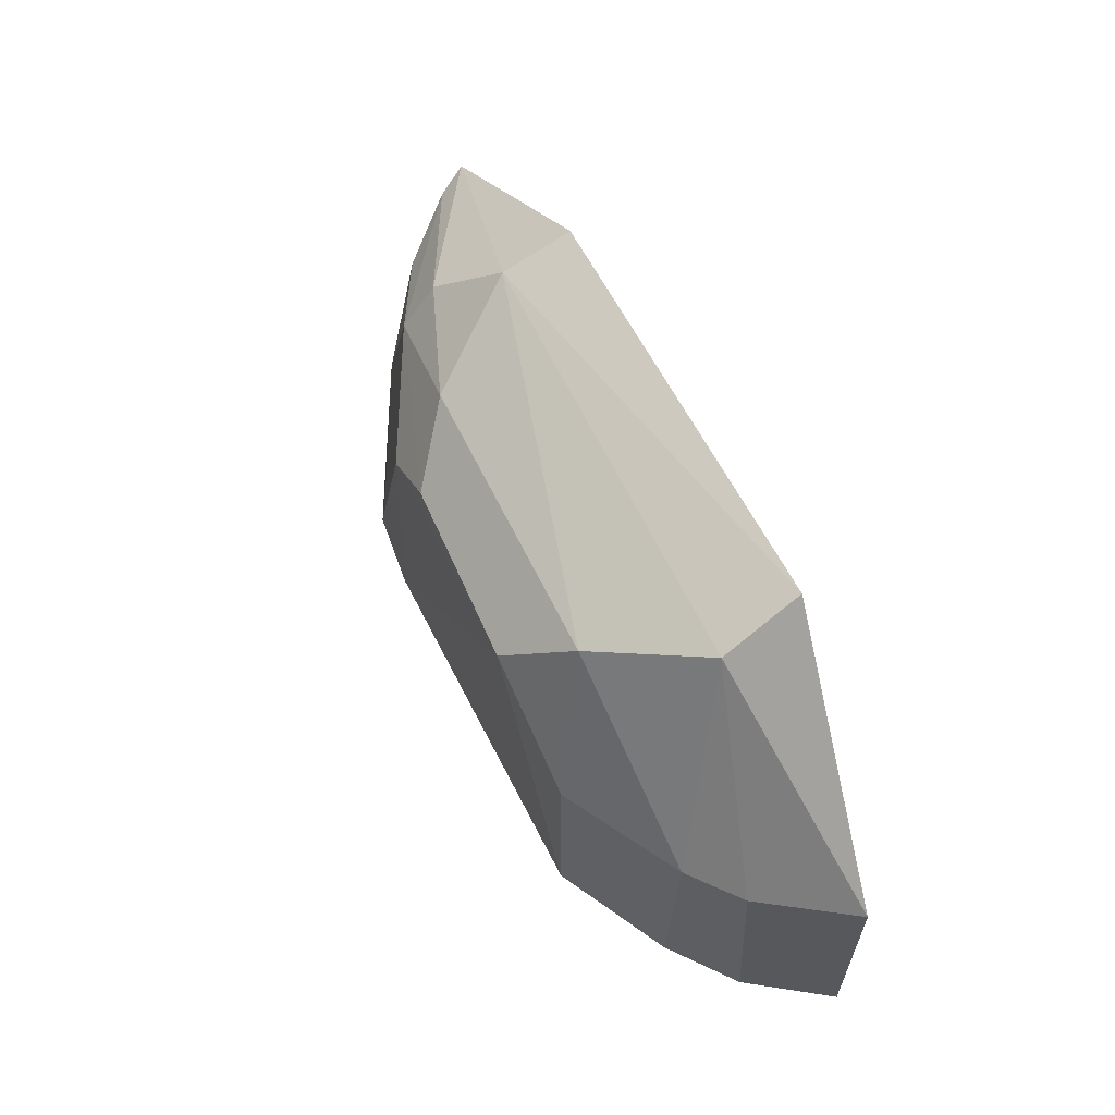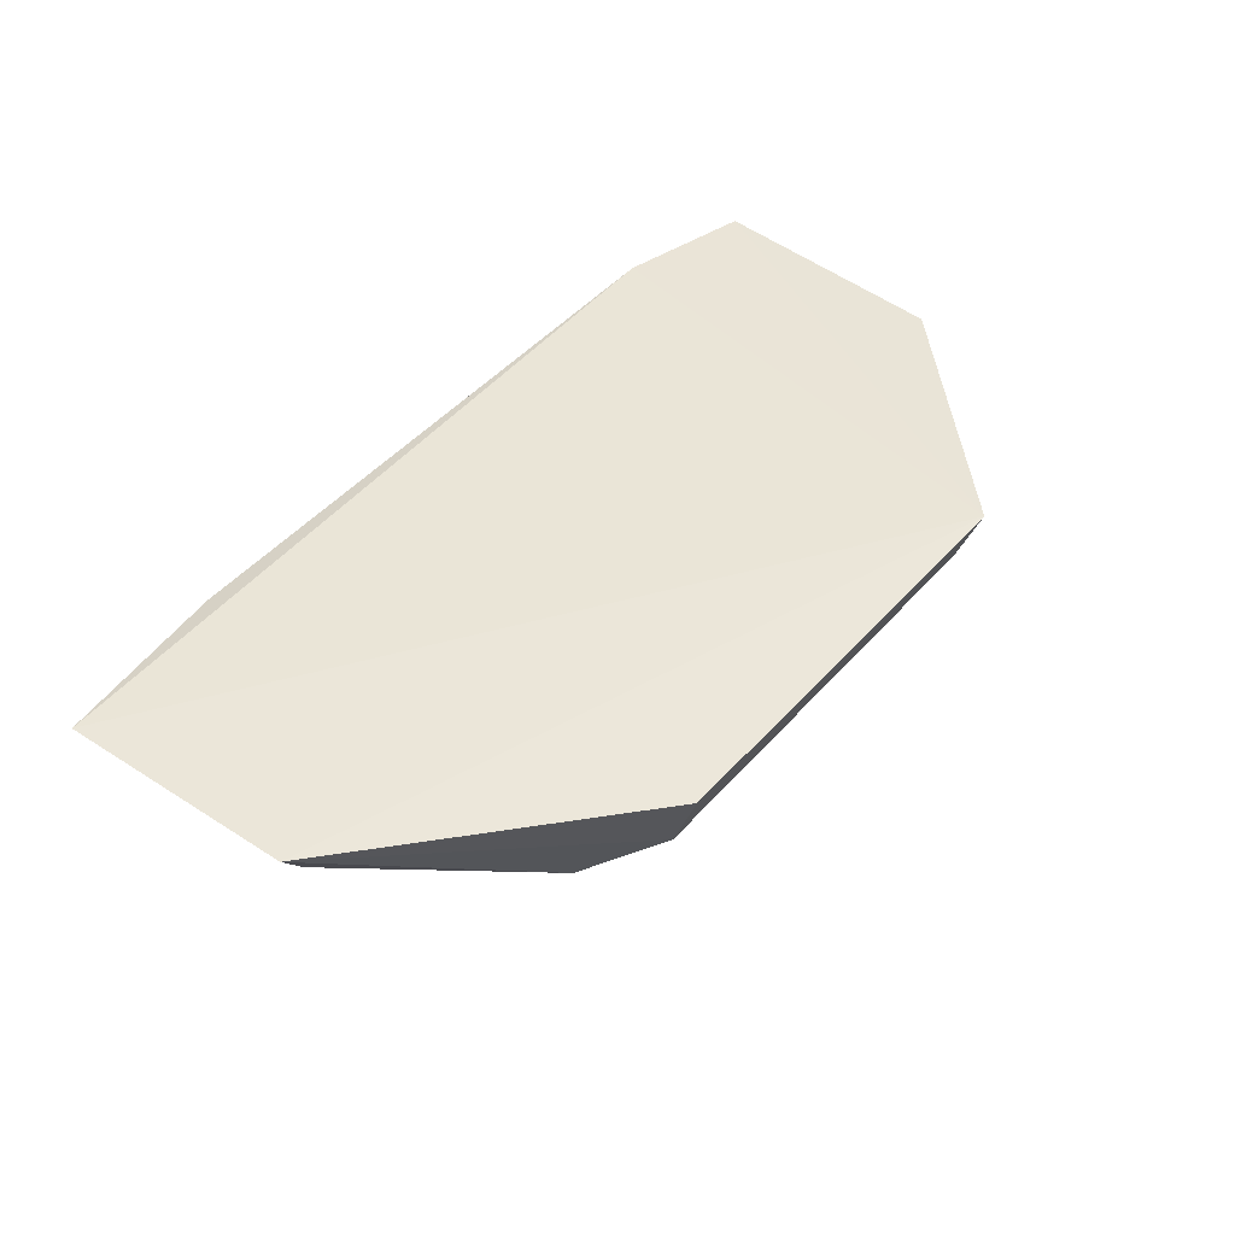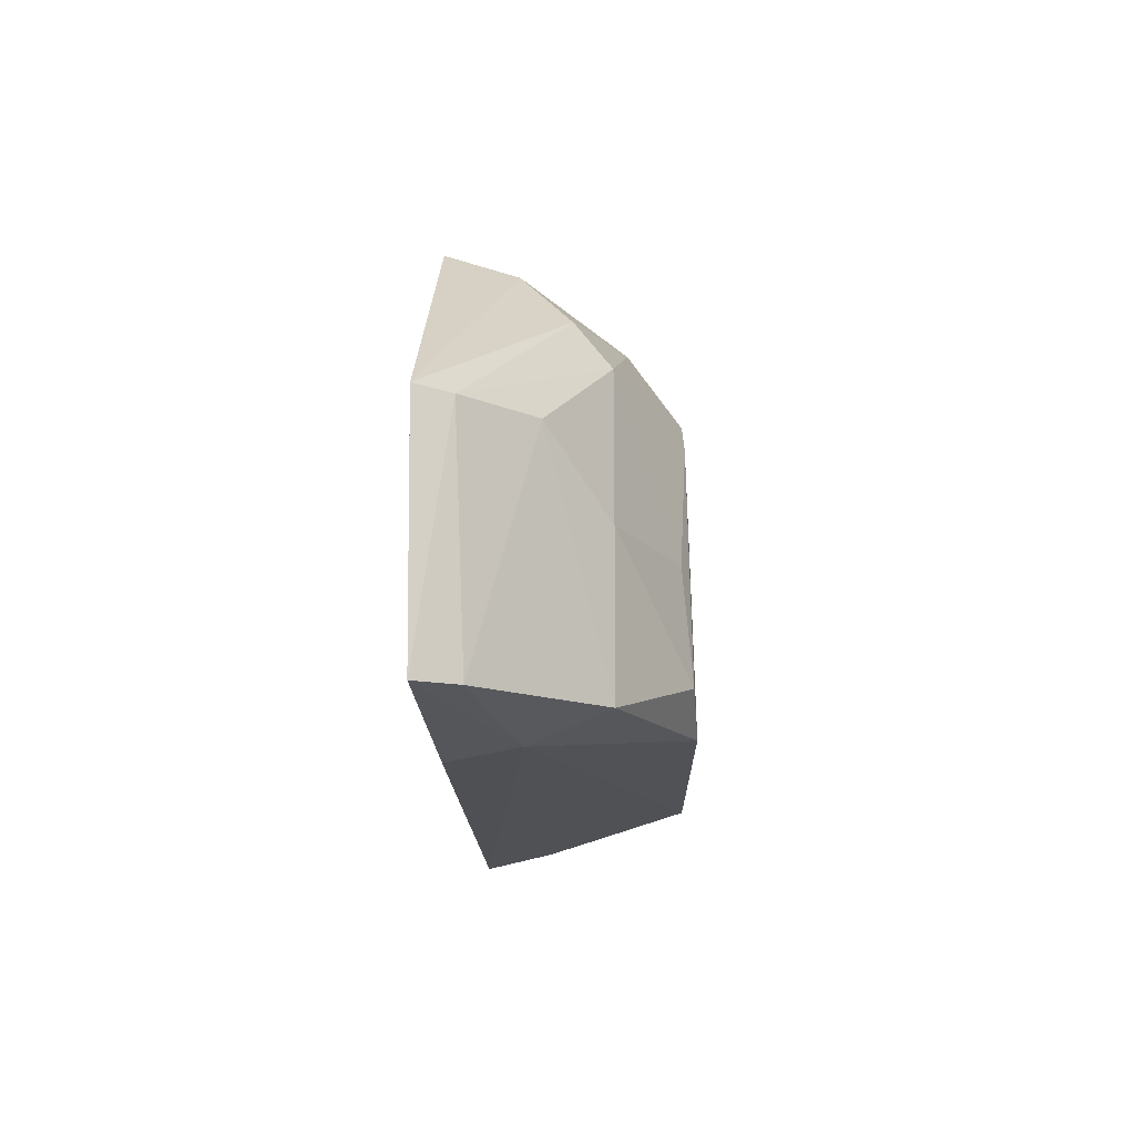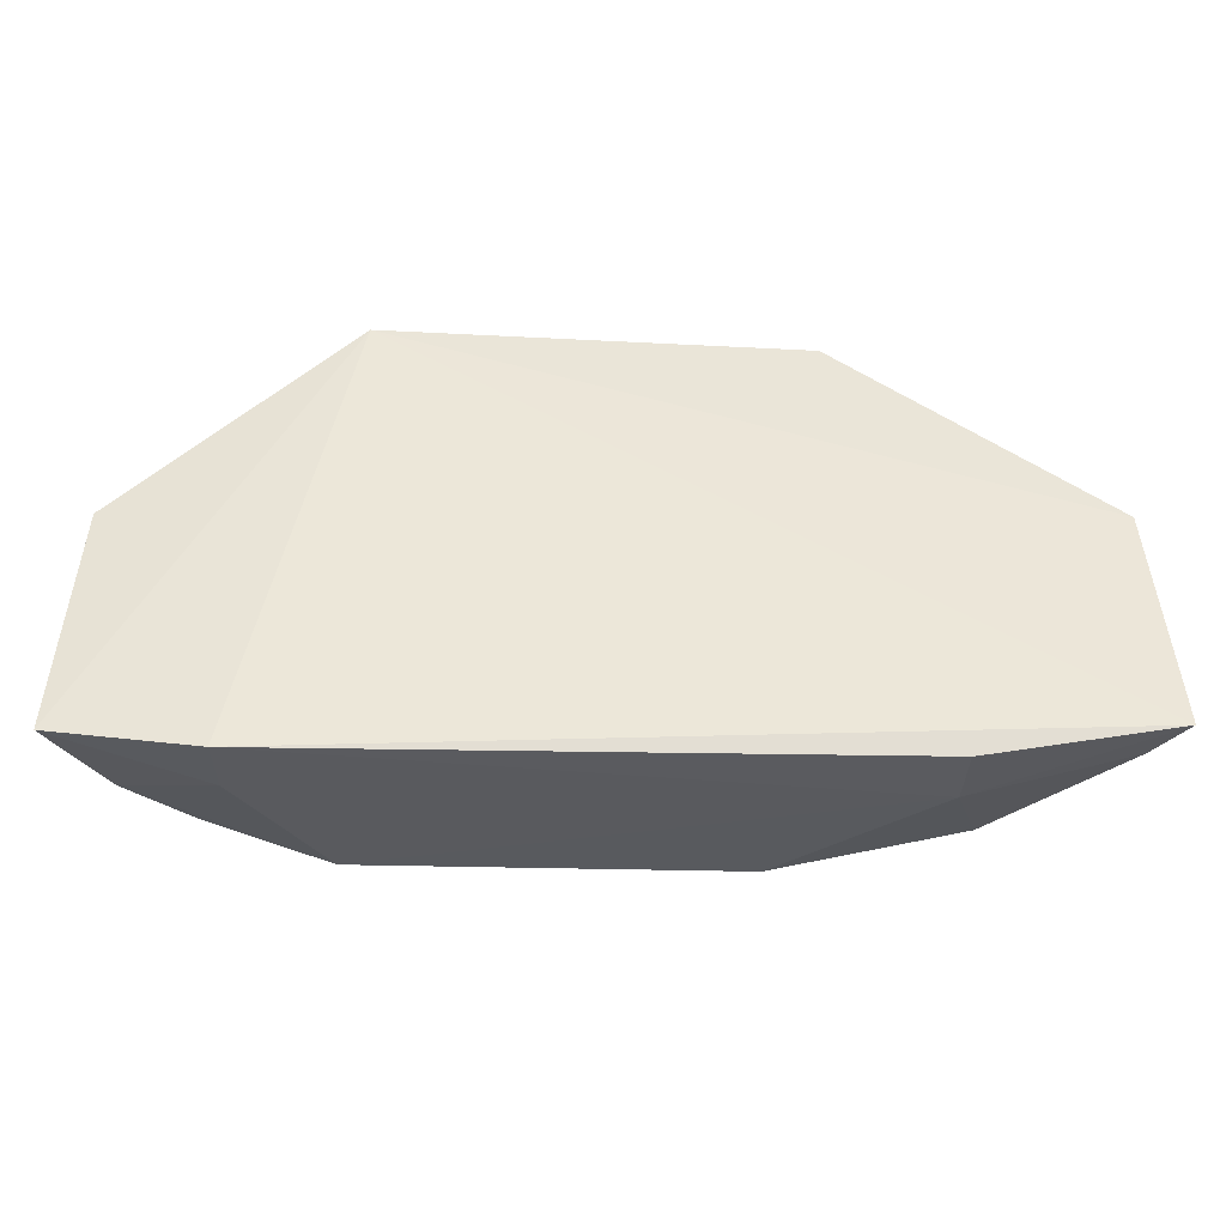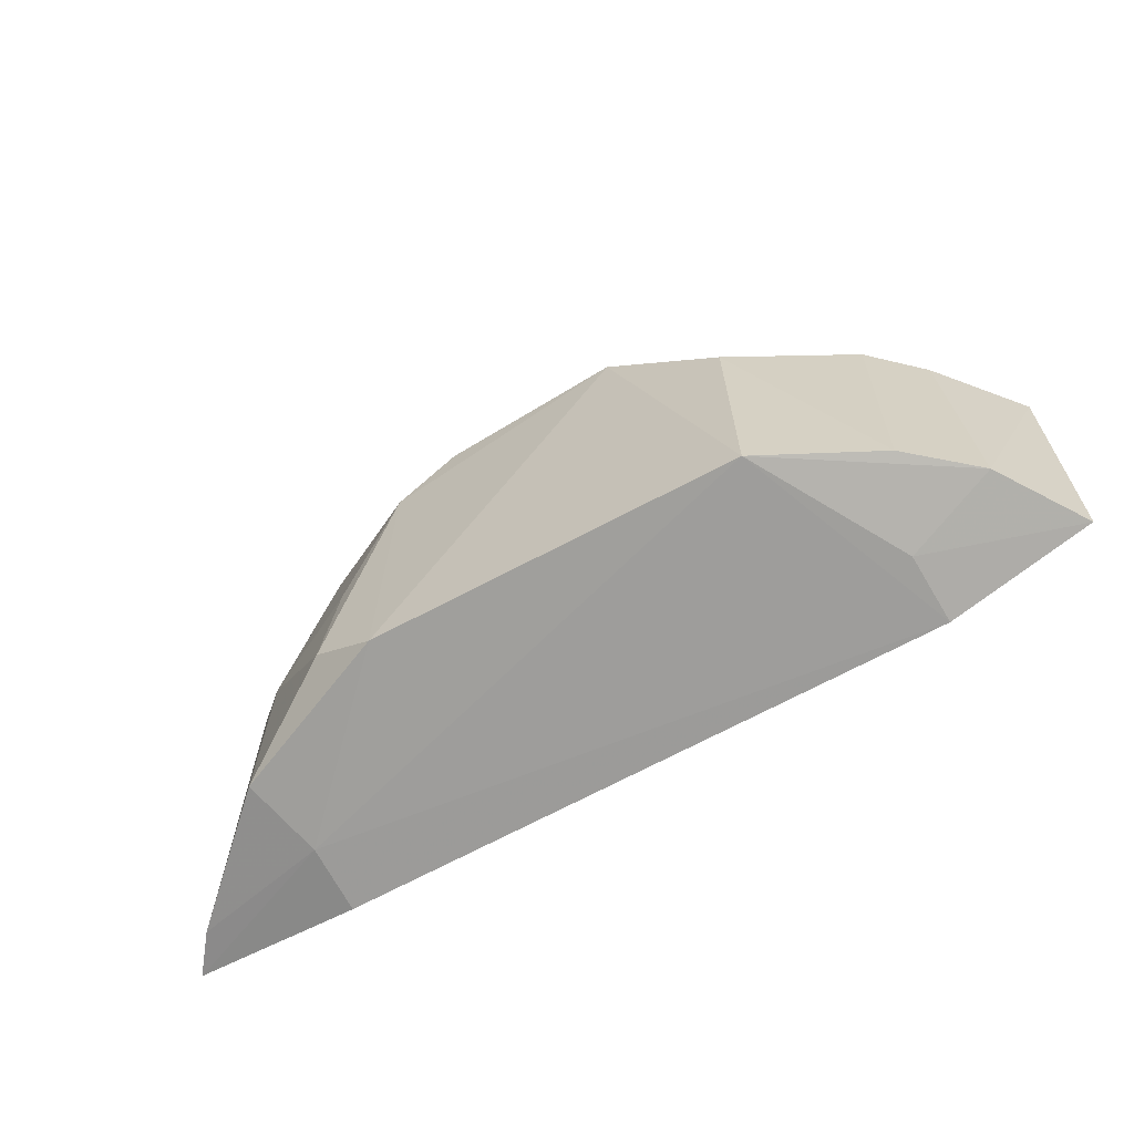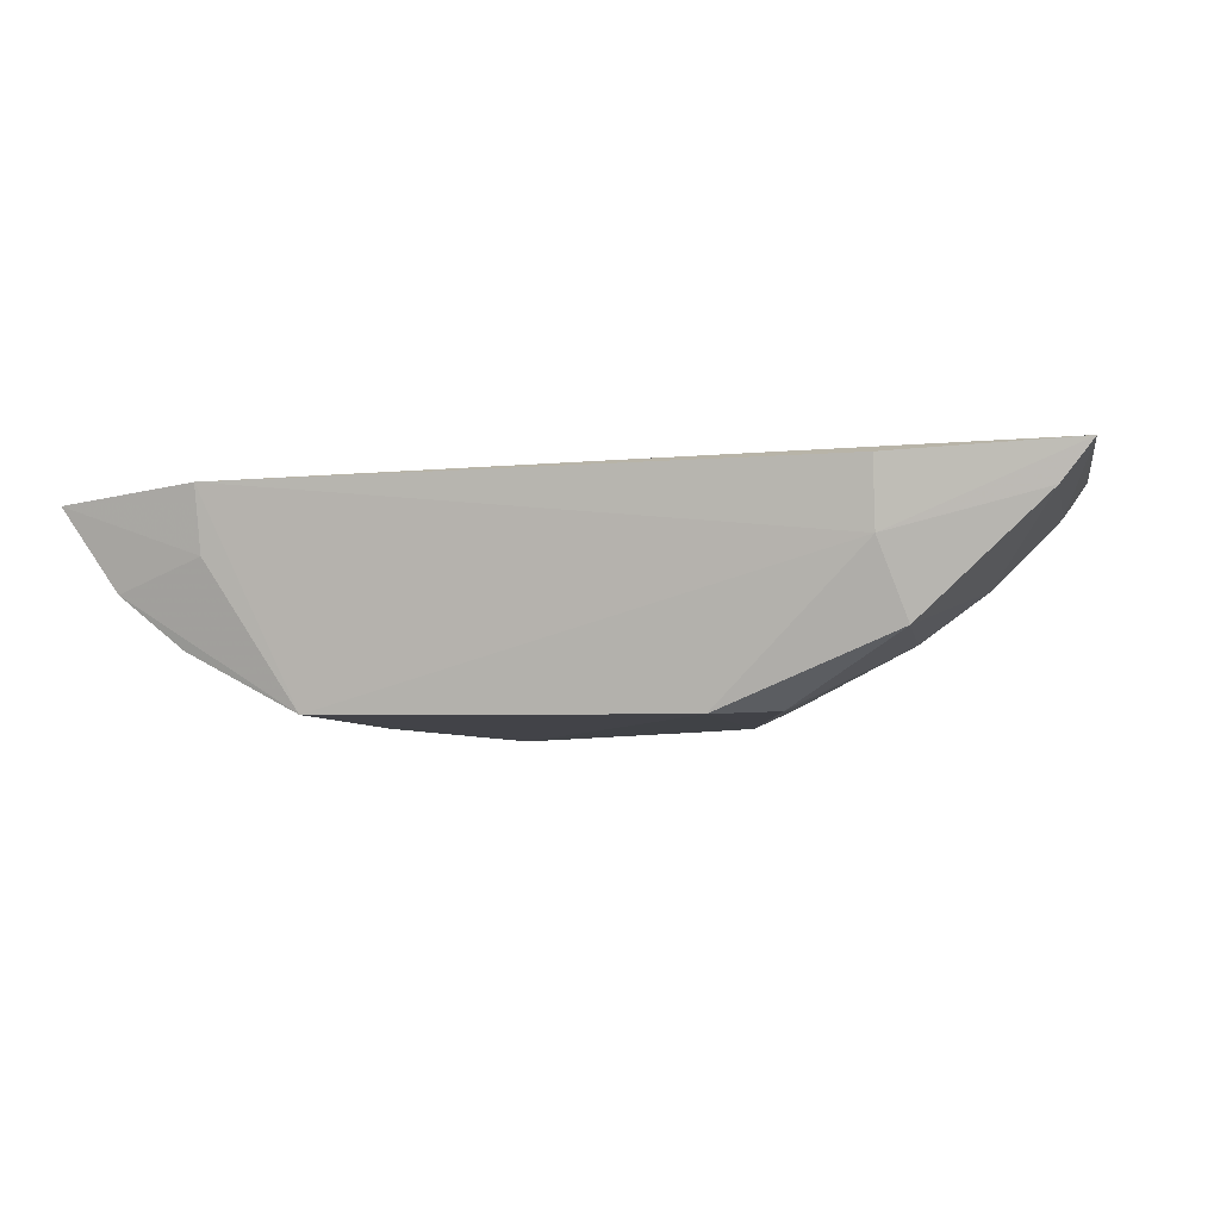
<metadata>
{"format":"obj","ext":"obj","renderer":"f3d","projection":"perspective","resolution":1024,"background":"white","views":[{"elev":64.3,"azim":63.8,"up":"+Z"},{"elev":48.0,"azim":-50.3,"up":"+Y"},{"elev":-15.7,"azim":-88.3,"up":"+Z"},{"elev":-44.3,"azim":178.6,"up":"+Z"},{"elev":-61.1,"azim":30.6,"up":"+Z"},{"elev":-7.4,"azim":-166.3,"up":"+Y"}]}
</metadata>
<code>
v 0.008598 -0.1067 0.03569
v 0.02083 -0.1084 0.02379
v 0.01363 -0.108 0.009025
v -0.02883 -0.1075 0.01072
v -0.007283 -0.119 0.02872
v 0.02135 -0.1086 0.01038
v 0.005152 -0.1164 0.03178
v -0.01401 -0.1073 0.03547
v -0.01089 -0.1195 0.01174
v 0.009232 -0.1111 0.03407
v 0.008611 -0.119 0.02358
v -0.0281 -0.1073 0.02355
v -0.01056 -0.1163 0.03138
v -0.01905 -0.108 0.009212
v 0.009011 -0.1191 0.01152
v 0.01482 -0.1154 0.02361
v -0.01405 -0.1111 0.03423
v 0.002453 -0.1194 0.02865
v -0.01988 -0.1157 0.01975
v -0.02036 -0.1156 0.01135
v 0.01356 -0.1115 0.009822
v -0.01901 -0.1116 0.009924
v 0.0174 -0.1131 0.02316
v 0.01844 -0.1131 0.01106
v 0.01507 -0.1159 0.01148
v -0.01699 -0.1137 0.03066
v -0.01057 -0.1191 0.0264
v -0.02686 -0.109 0.0235
v -0.01422 -0.1193 0.01353
v -0.02711 -0.1096 0.0109
v -0.0169 -0.1156 0.02832
v -0.01372 -0.1188 0.01958
v -0.02323 -0.1126 0.02363
f 1 3 4
f 6 1 2
f 6 3 1
f 10 2 1
f 12 8 1
f 12 1 4
f 13 5 7
f 14 4 3
f 16 10 7
f 16 7 11
f 17 7 10
f 17 13 7
f 17 8 12
f 17 10 1
f 17 1 8
f 18 11 7
f 18 7 5
f 18 15 11
f 18 9 15
f 21 15 3
f 21 3 6
f 22 14 3
f 22 3 15
f 22 15 9
f 22 9 20
f 22 4 14
f 23 2 10
f 23 10 16
f 24 23 16
f 24 6 2
f 24 2 23
f 24 21 6
f 24 15 21
f 25 16 11
f 25 11 15
f 25 24 16
f 25 15 24
f 26 17 12
f 26 13 17
f 27 18 5
f 27 9 18
f 28 12 4
f 28 26 12
f 29 20 9
f 29 19 20
f 29 9 27
f 30 22 20
f 30 4 22
f 30 28 4
f 31 26 28
f 31 13 26
f 31 27 5
f 31 5 13
f 32 29 27
f 32 19 29
f 32 31 19
f 32 27 31
f 33 30 20
f 33 20 19
f 33 28 30
f 33 31 28
f 33 19 31

</code>
